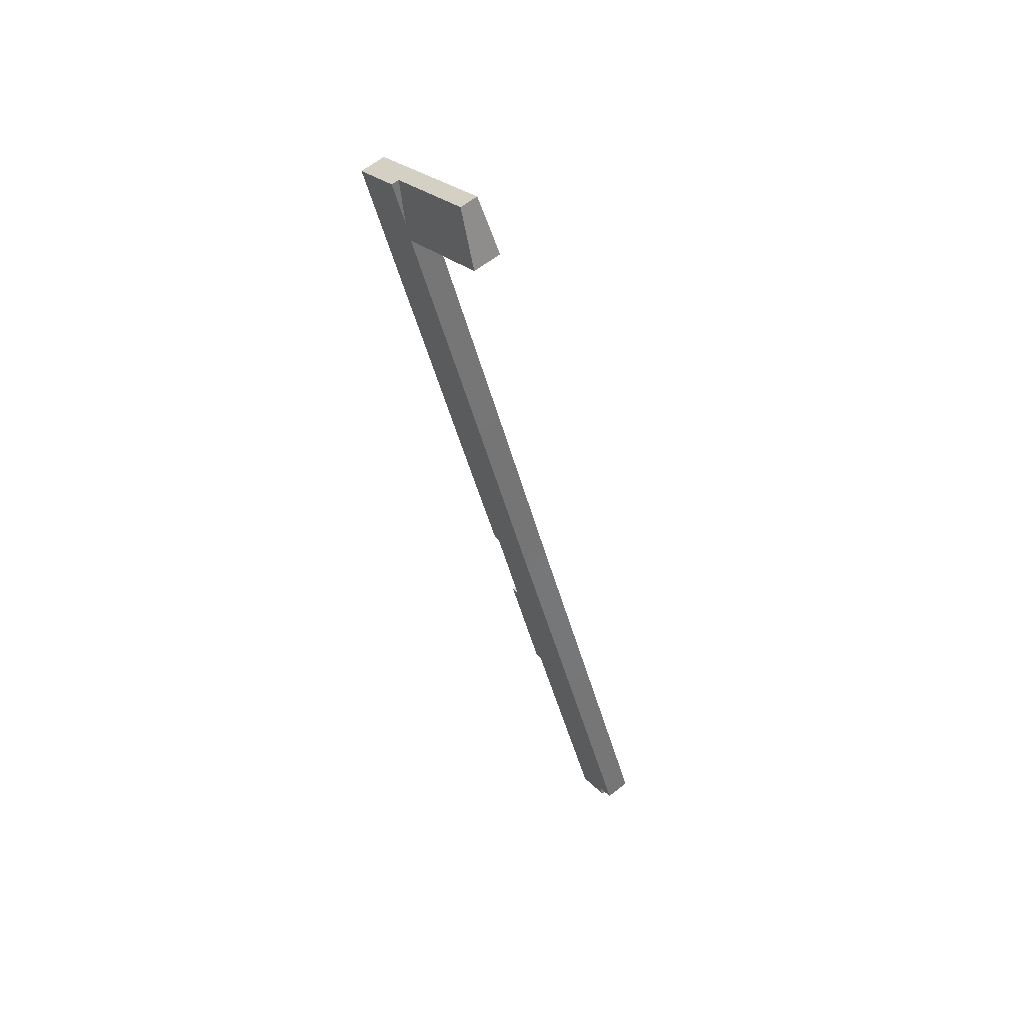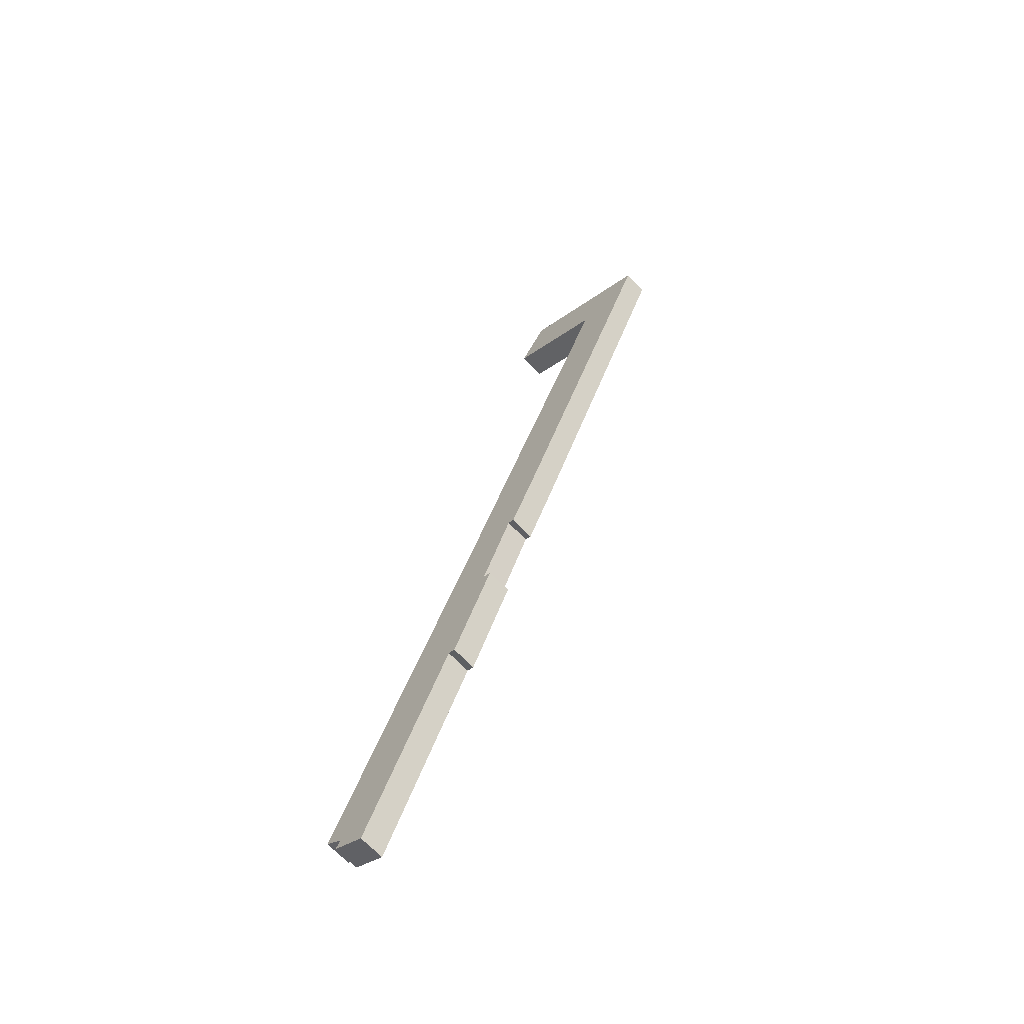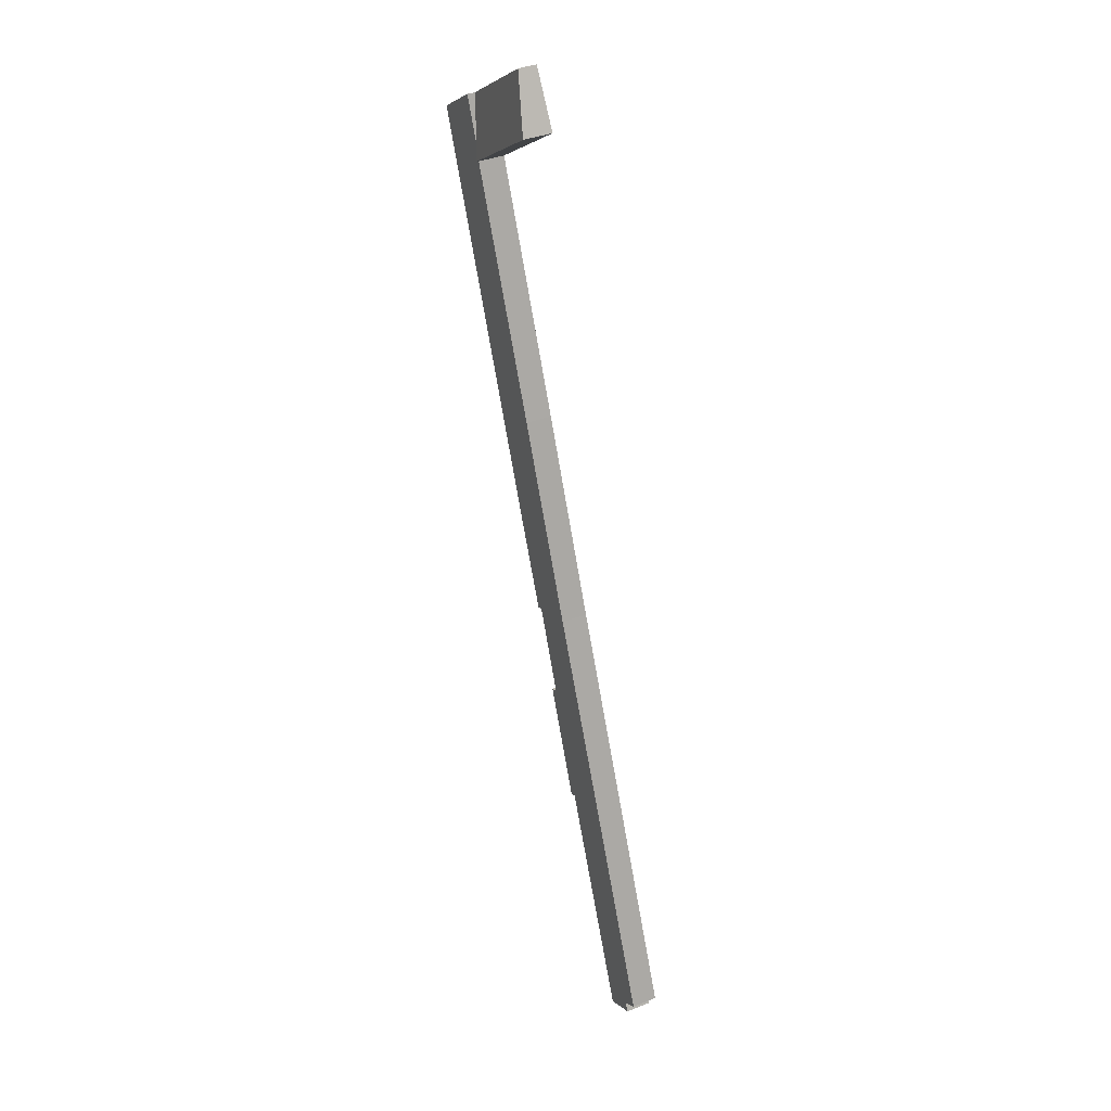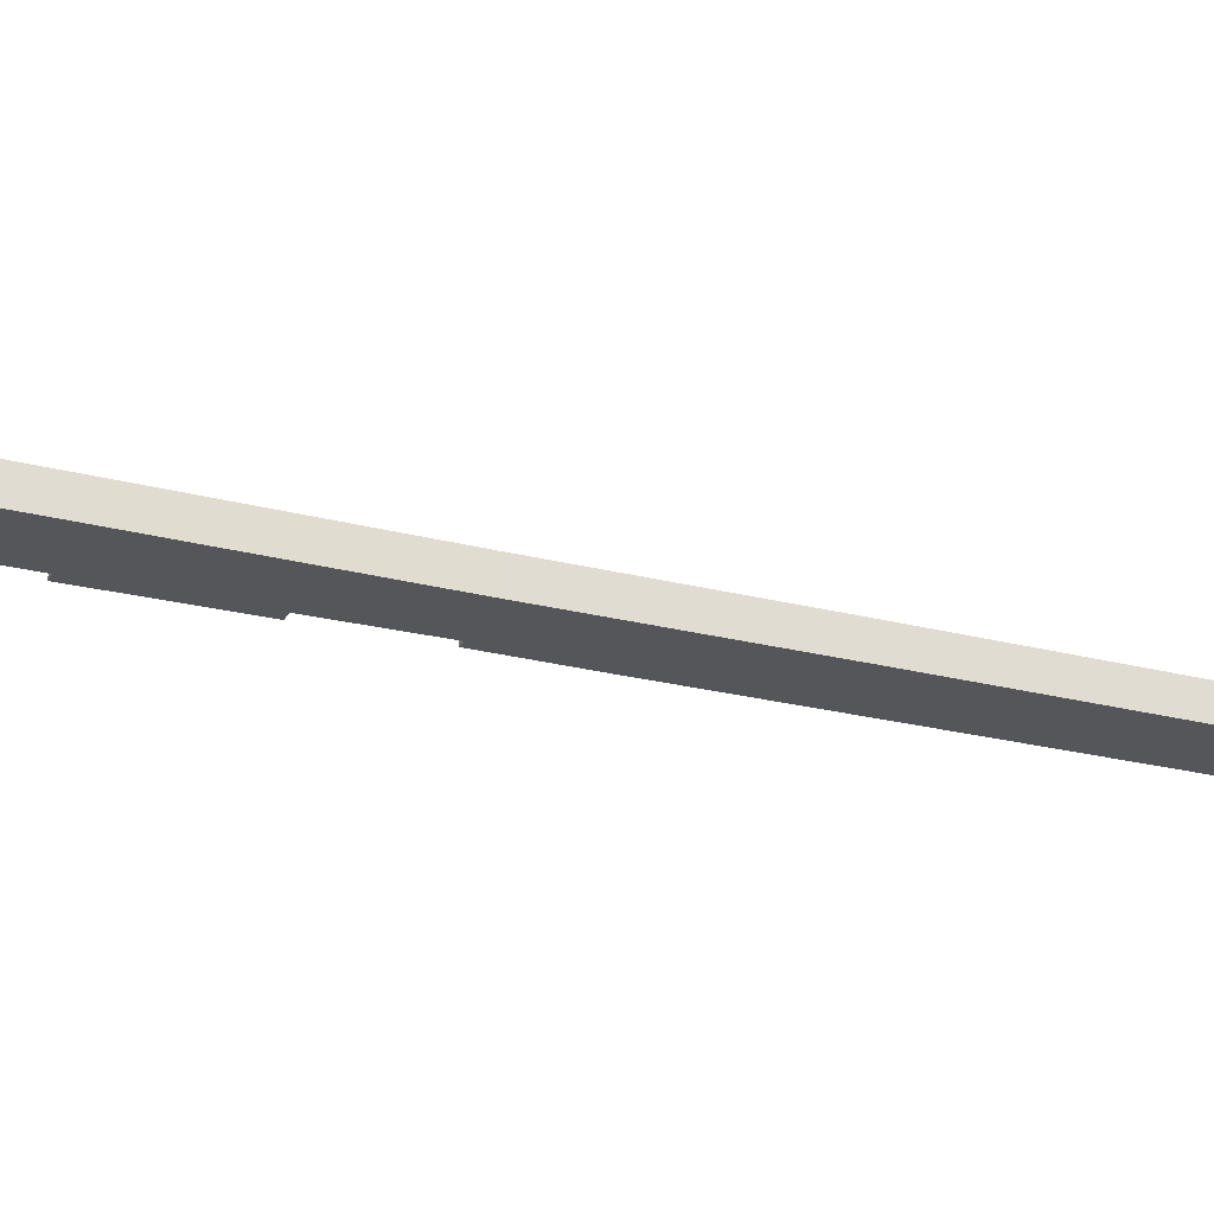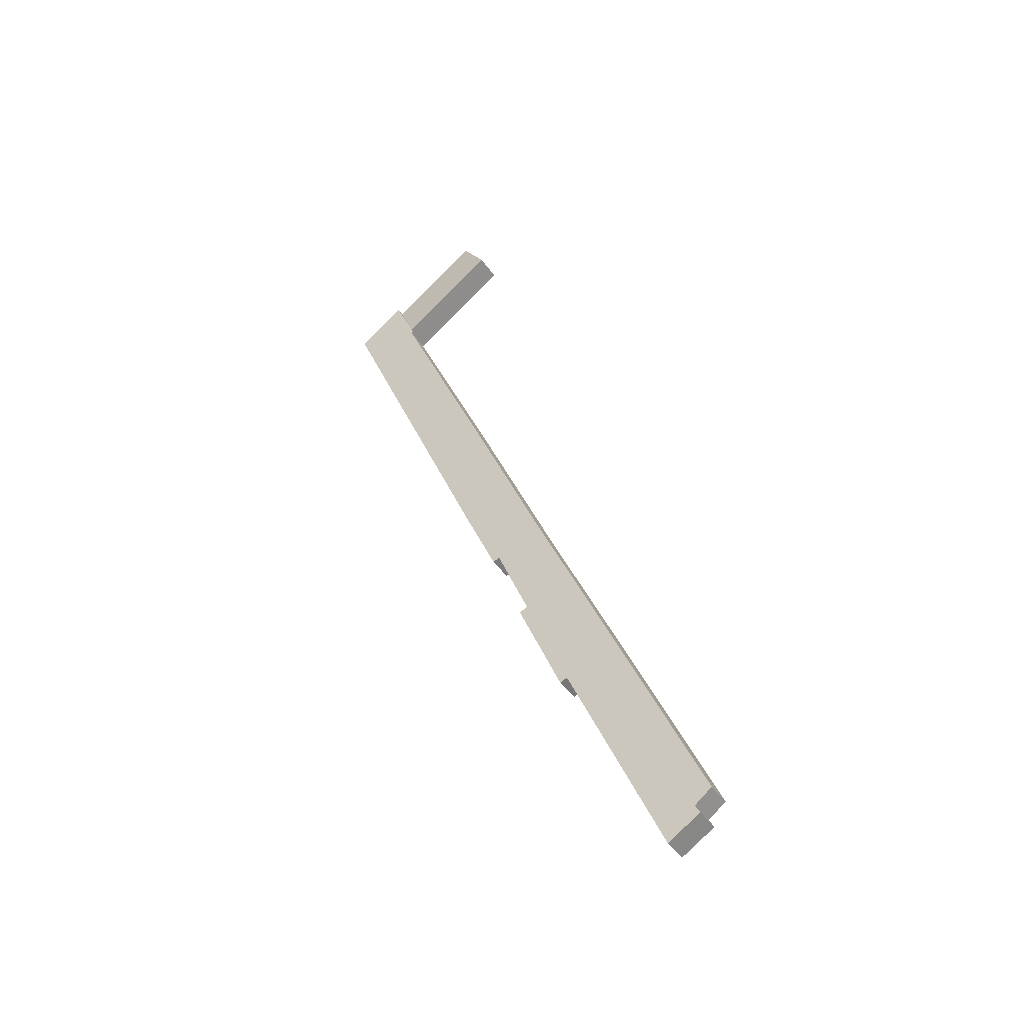
<metadata>
{"format":"obj","ext":"obj","renderer":"f3d","projection":"perspective","resolution":1024,"background":"white","views":[{"elev":64.0,"azim":-128.1,"up":"+Z"},{"elev":-68.1,"azim":43.6,"up":"+Z"},{"elev":38.5,"azim":-115.9,"up":"+Z"},{"elev":-25.8,"azim":-89.3,"up":"+Y"},{"elev":-44.2,"azim":-147.9,"up":"+Z"}]}
</metadata>
<code>
v  11.23 1.228 37.85
v  15.24 1.108 35.96
v  14.96 1.23 35.32
v  10.59 1.228 38.29
v  11.23 1.012 39.34
v  16 0.773 37.75
v  11.95 0.773 40.49
v  16 -2.311e-15 37.75
v  15.24 -2.202e-15 35.96
v  14.96 -2.163e-15 35.32
v  11.23 -2.318e-15 37.85
v  10.59 -2.345e-15 38.29
v  11.23 -2.409e-15 39.34
v  11.95 -2.479e-15 40.49
v  0.549 1.108 -0.942
v  6.097 1.108 7.879
v  1.978 1.108 -1.789
v  0.758 1.108 -0.554
v  0 1.108 6.785e-17
v  3.771 1.108 8.817
v  8.364 1.108 12.5
v  6.417 1.108 7.746
v  3.883 1.108 9.076
v  8 1.108 12.65
v  7.367 1.108 17.14
v  9.461 1.108 16.29
v  11.23 1.108 19.63
v  9.749 1.108 16.16
v  7.46 1.108 17.36
v  10.79 1.108 25.29
v  11.77 1.108 20.92
v  13.96 1.108 26.19
v  10.94 1.108 25.64
v  11.23 1.108 26.33
v  15.01 1.108 35.17
v  17.11 1.108 33.76
v  18.16 1.108 36.29
v  15.04 1.108 35.26
v  14.96 1.108 35.32
v  16 1.108 37.75
v  0.549 5.768e-17 -0.942
v  0.758 3.392e-17 -0.554
v  0 0 0
v  3.771 -5.399e-16 8.817
v  3.883 -5.557e-16 9.076
v  7.367 -1.049e-15 17.14
v  7.46 -1.063e-15 17.36
v  10.79 -1.548e-15 25.29
v  10.94 -1.57e-15 25.64
v  11.23 -1.612e-15 26.33
v  15.01 -2.154e-15 35.17
v  15.04 -2.159e-15 35.26
v  9.749 -9.895e-16 16.16
v  9.461 -9.975e-16 16.29
v  6.417 -4.743e-16 7.746
v  6.097 -4.824e-16 7.879
v  1.978 1.095e-16 -1.789
v  18.16 -2.222e-15 36.29
v  17.11 -2.067e-15 33.76
v  13.96 -1.604e-15 26.19
v  11.77 -1.281e-15 20.92
v  11.23 -1.202e-15 19.63
v  8 -7.747e-16 12.65
v  8.364 -7.655e-16 12.5
g defaultobject
f 1 2 3
f 2 1 4
f 2 4 5
f 2 5 6
f 6 5 7
f 8 2 6
f 2 8 9
f 2 9 3
f 3 9 10
f 10 1 3
f 1 10 11
f 1 11 4
f 4 11 12
f 12 5 4
f 5 12 13
f 5 13 7
f 7 13 14
f 14 6 7
f 6 14 8
f 11 13 12
f 13 11 14
f 14 11 8
f 8 11 9
f 9 11 10
f 15 16 17
f 16 15 18
f 16 18 19
f 16 19 20
f 16 21 22
f 21 16 20
f 21 20 23
f 21 23 24
f 24 23 25
f 24 25 26
f 26 27 28
f 27 26 25
f 27 25 29
f 27 29 30
f 27 30 31
f 31 30 32
f 32 30 33
f 32 33 34
f 32 34 35
f 32 35 36
f 36 35 37
f 37 35 38
f 37 38 39
f 37 39 2
f 37 2 40
f 10 2 39
f 2 10 40
f 40 10 9
f 40 9 8
f 41 18 15
f 18 41 42
f 43 20 19
f 20 43 44
f 20 44 23
f 23 44 45
f 23 45 25
f 25 45 46
f 25 46 29
f 29 46 47
f 29 47 30
f 30 47 48
f 30 48 33
f 33 48 49
f 33 49 34
f 34 49 50
f 34 50 35
f 35 50 51
f 35 51 38
f 38 51 52
f 52 39 38
f 39 52 10
f 53 26 28
f 26 53 54
f 55 16 22
f 16 55 56
f 57 15 17
f 15 57 41
f 42 19 18
f 19 42 43
f 8 37 40
f 37 8 58
f 58 36 37
f 36 58 59
f 36 59 32
f 32 59 60
f 32 60 31
f 31 60 61
f 31 61 27
f 27 61 62
f 27 62 28
f 28 62 53
f 56 17 16
f 17 56 57
f 54 24 26
f 24 54 63
f 64 22 21
f 22 64 55
f 63 21 24
f 21 63 64
f 56 41 57
f 41 56 42
f 42 56 43
f 43 56 44
f 44 56 45
f 45 56 55
f 45 55 64
f 45 64 63
f 62 54 53
f 54 62 47
f 47 62 48
f 48 62 61
f 48 61 60
f 48 60 49
f 49 60 50
f 50 60 51
f 51 60 59
f 51 59 58
f 51 58 52
f 52 58 10
f 10 58 9
f 9 58 8
f 63 46 45
f 46 63 54
f 46 54 47

</code>
